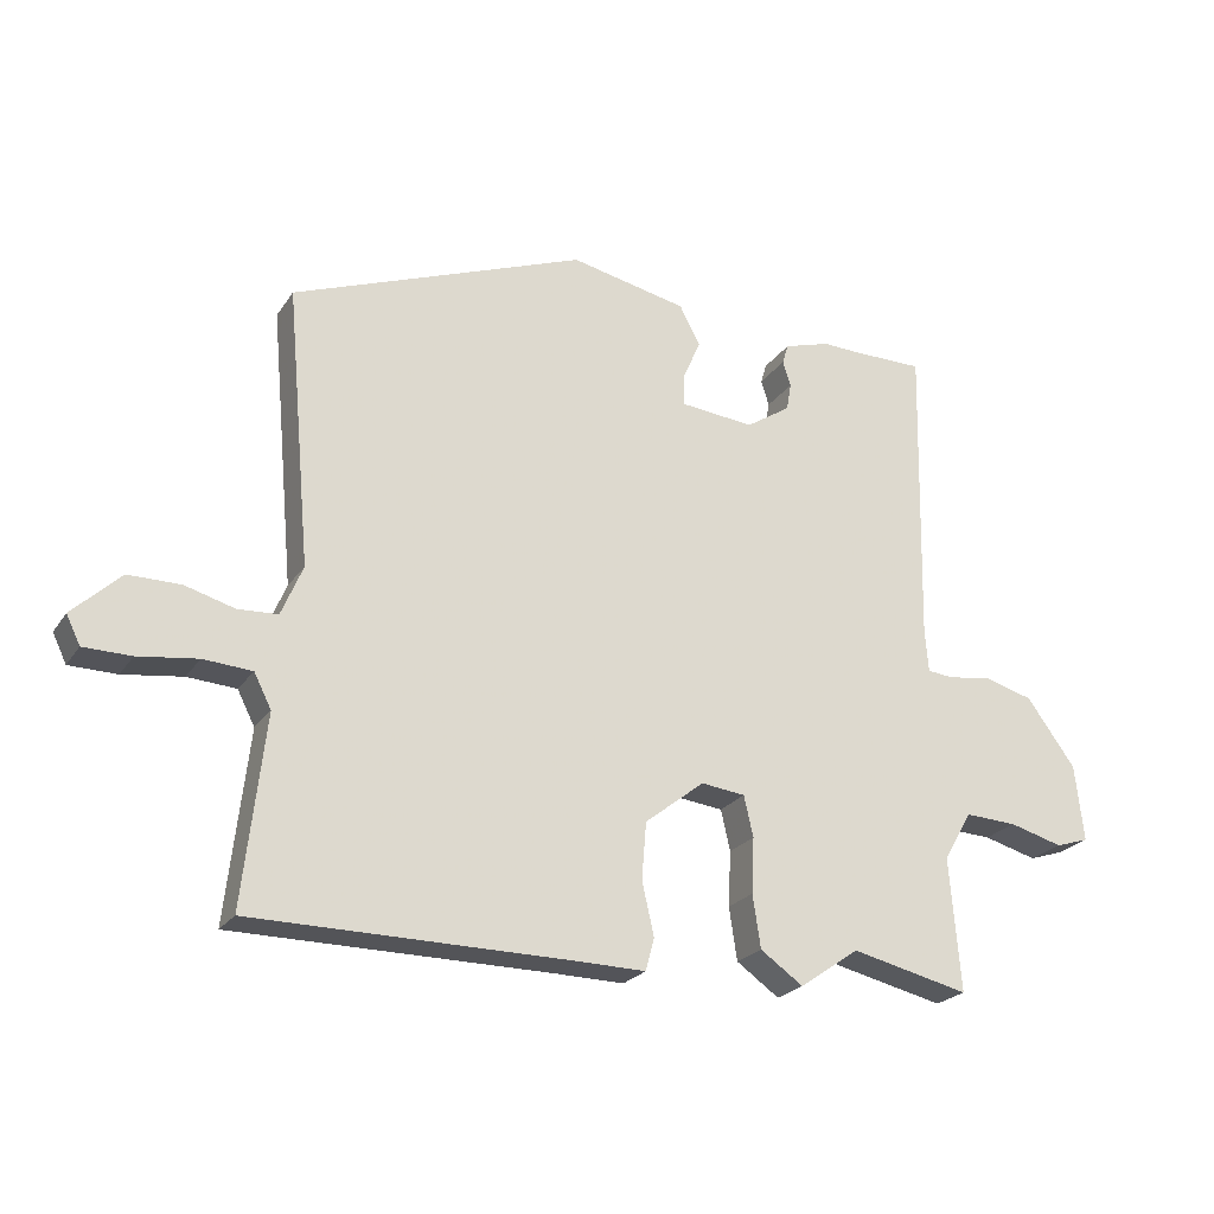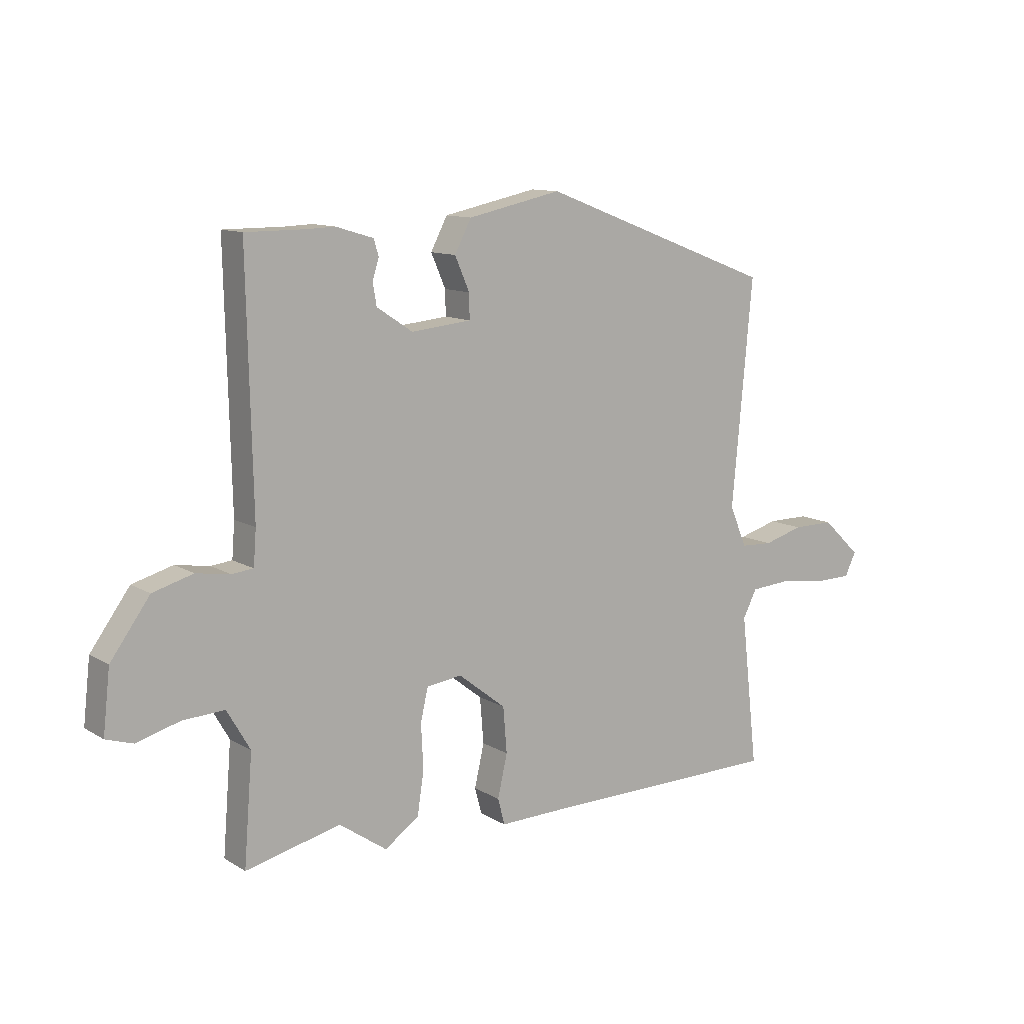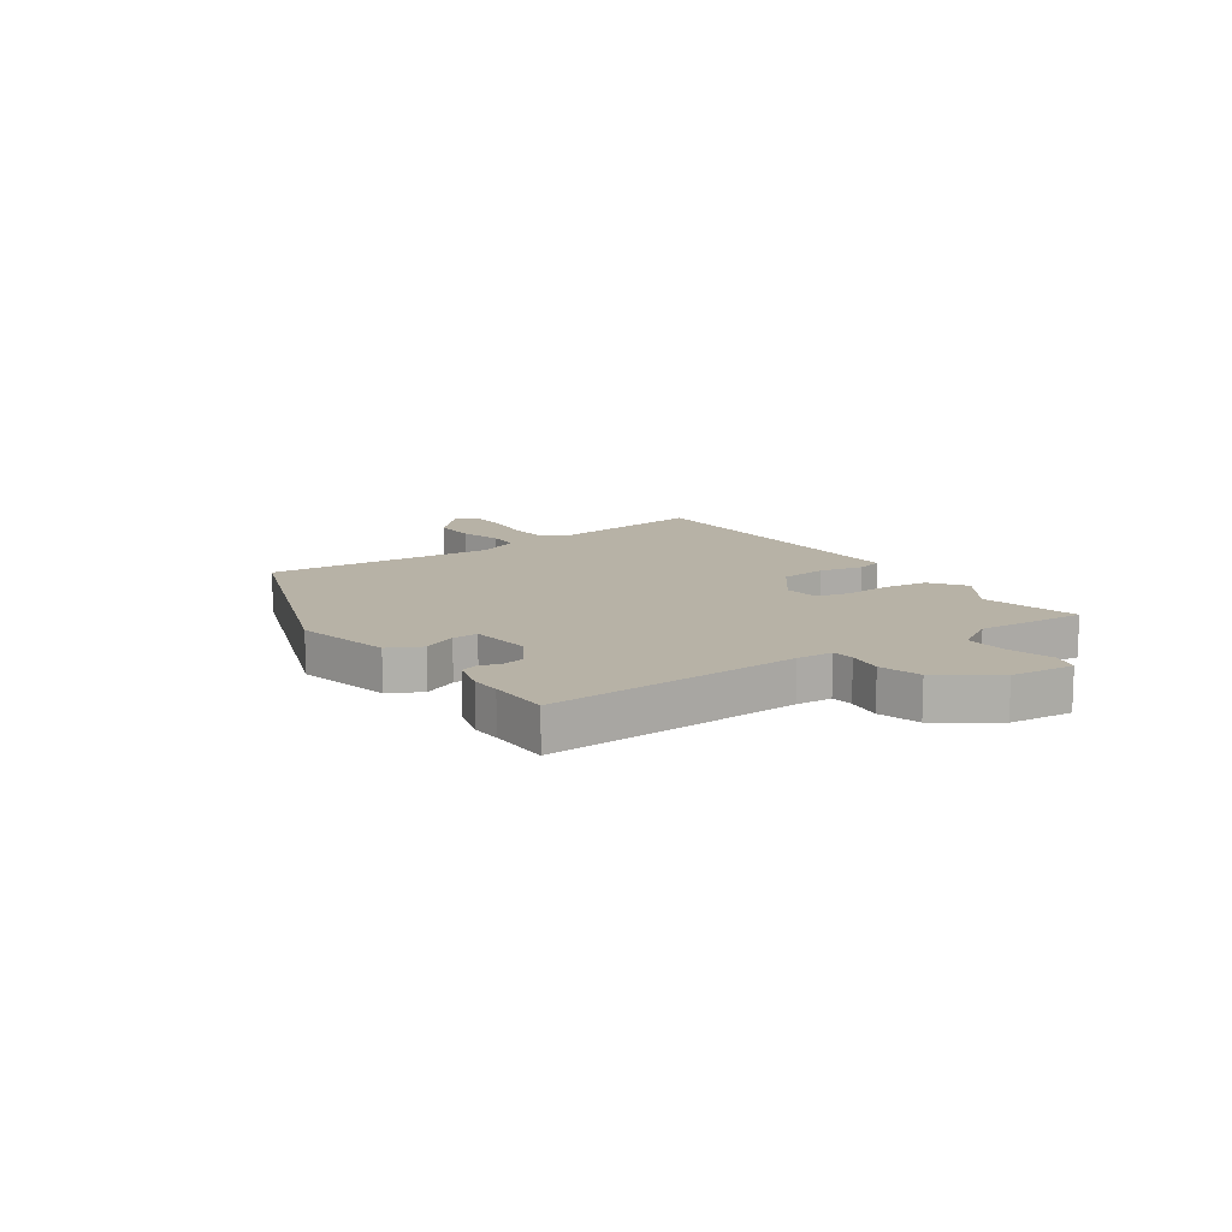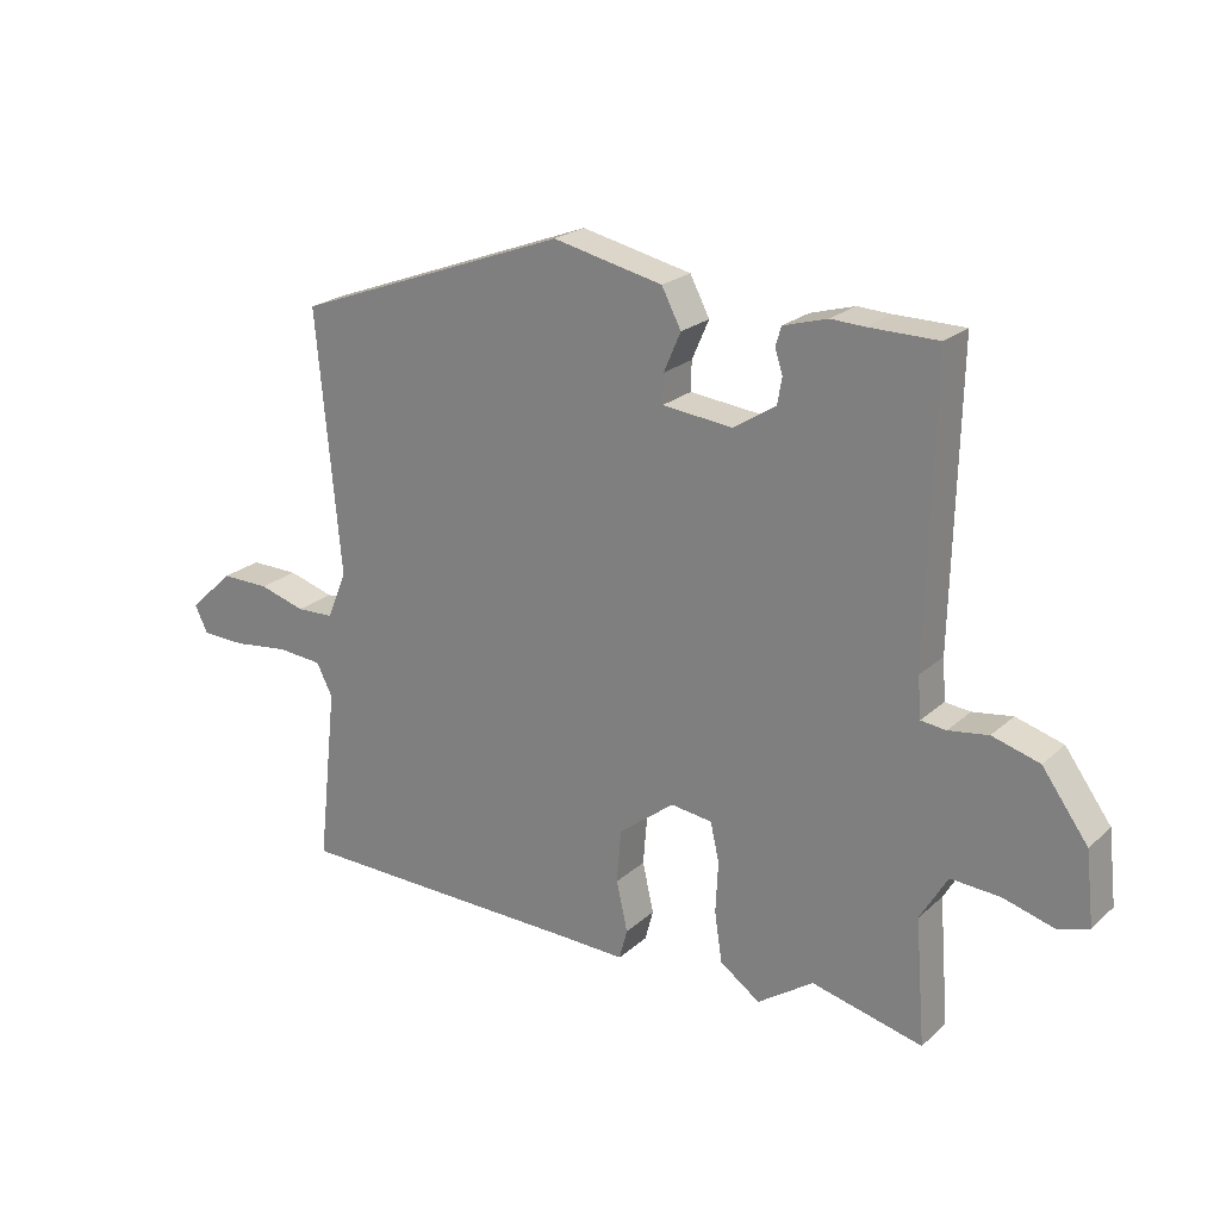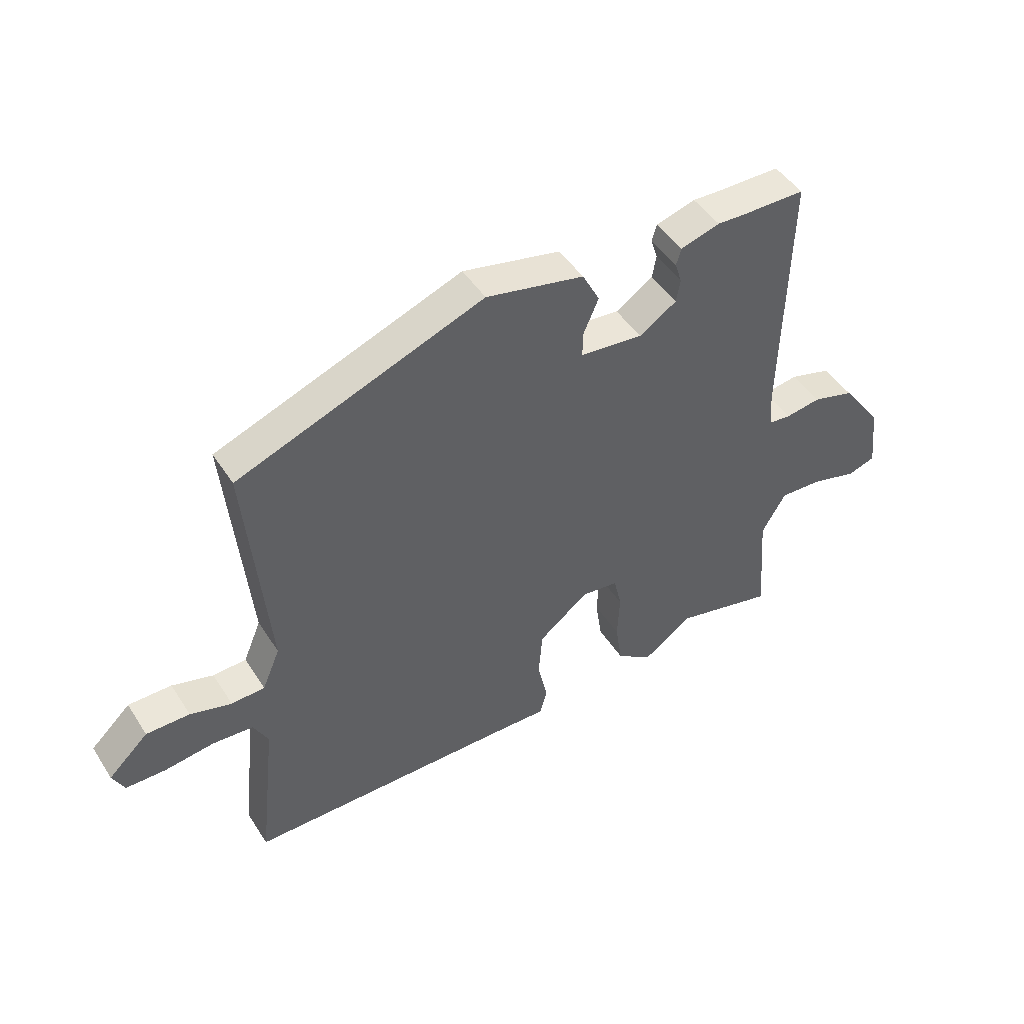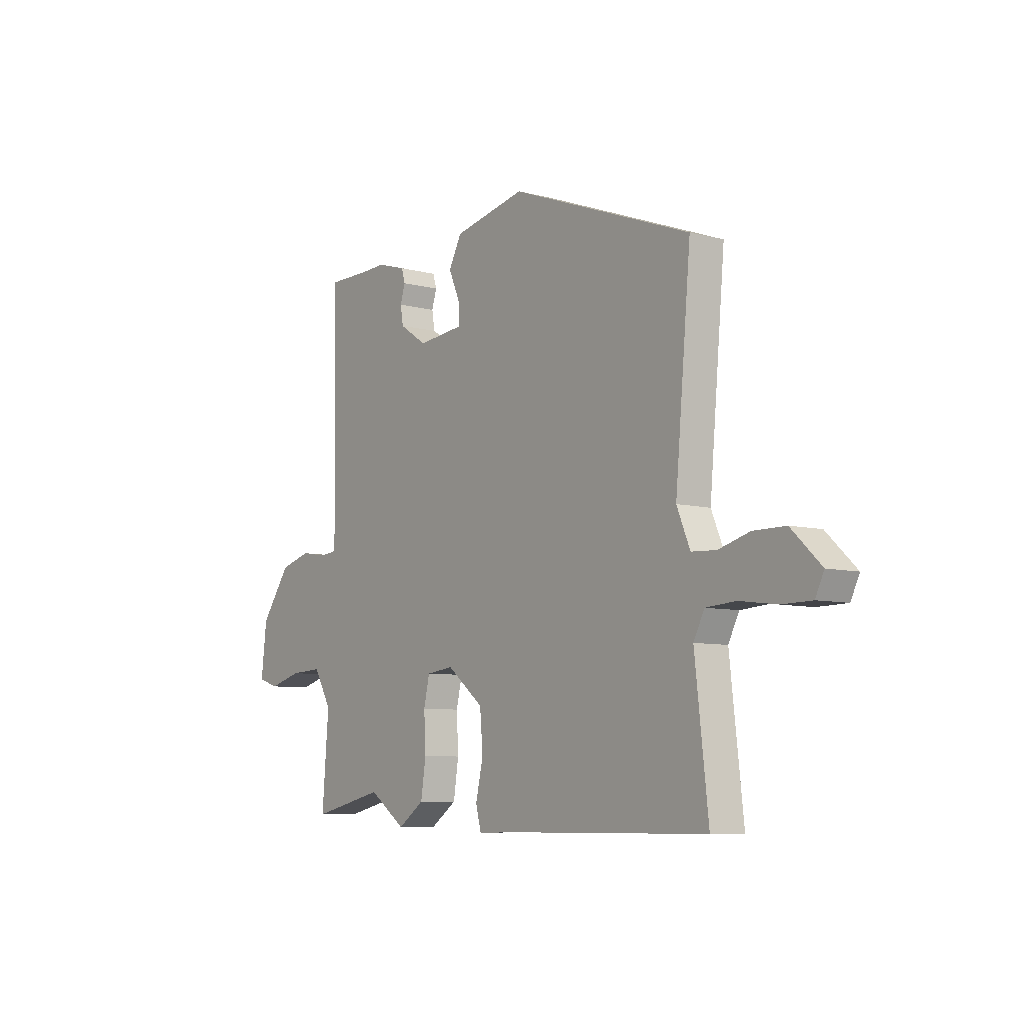
<metadata>
{"format":"obj","ext":"obj","renderer":"f3d","projection":"perspective","resolution":1024,"background":"white","views":[{"elev":-23.3,"azim":-25.4,"up":"+Z"},{"elev":11.5,"azim":144.3,"up":"+Z"},{"elev":12.4,"azim":54.5,"up":"+Y"},{"elev":22.8,"azim":34.5,"up":"+Z"},{"elev":46.9,"azim":-31.2,"up":"+Z"},{"elev":-7.6,"azim":-126.4,"up":"+Z"}]}
</metadata>
<code>
v 0.564 0.07 -0.515
v 0.387 0.07 -0.474
v 0.298 0.07 -0.536
v 0.234 0.07 -0.491
v 0.222 0.07 -0.412
v 0.226 0.07 -0.329
v 0.212 0.07 -0.268
v 0.146 0.07 -0.26
v 0.057 0.07 -0.33
v 0.05 0.07 -0.415
v 0.068 0.07 -0.494
v 0.055 0.07 -0.543
v -0.047 0.07 -0.541
v -0.524 0.07 -0.538
v -0.492 0.07 -0.255
v -0.518 0.07 -0.204
v -0.591 0.07 -0.199
v -0.68 0.07 -0.211
v -0.751 0.07 -0.21
v -0.772 0.07 -0.167
v -0.7 0.07 -0.099
v -0.622 0.07 -0.099
v -0.548 0.07 -0.12
v -0.488 0.07 -0.117
v -0.456 0.07 -0.041
v -0.494 0.07 0.376
v -0.054 0.07 0.543
v 0.121 0.07 0.506
v 0.152 0.07 0.447
v 0.125 0.07 0.385
v 0.124 0.07 0.339
v 0.236 0.07 0.328
v 0.303 0.07 0.372
v 0.31 0.07 0.413
v 0.298 0.07 0.451
v 0.307 0.07 0.481
v 0.377 0.07 0.502
v 0.429 0.07 0.5
v 0.54 0.07 0.5
v 0.53 0.07 0.043
v 0.535 0.07 -0.022
v 0.575 0.07 -0.026
v 0.638 0.07 -0.016
v 0.713 0.07 -0.037
v 0.786 0.07 -0.137
v 0.799 0.07 -0.252
v 0.749 0.07 -0.268
v 0.669 0.07 -0.246
v 0.591 0.07 -0.242
v 0.548 0.07 -0.316
v 0.564 0 -0.515
v 0.387 0 -0.474
v 0.298 0 -0.536
v 0.234 0 -0.491
v 0.222 0 -0.412
v 0.226 0 -0.329
v 0.212 0 -0.268
v 0.146 0 -0.26
v 0.057 0 -0.33
v 0.05 0 -0.415
v 0.068 0 -0.494
v 0.055 0 -0.543
v -0.047 0 -0.541
v -0.524 0 -0.538
v -0.492 0 -0.255
v -0.518 0 -0.204
v -0.591 0 -0.199
v -0.68 0 -0.211
v -0.751 0 -0.21
v -0.772 0 -0.167
v -0.7 0 -0.099
v -0.622 0 -0.099
v -0.548 0 -0.12
v -0.488 0 -0.117
v -0.456 0 -0.041
v -0.494 0 0.376
v -0.054 0 0.543
v 0.121 0 0.506
v 0.152 0 0.447
v 0.125 0 0.385
v 0.124 0 0.339
v 0.236 0 0.328
v 0.303 0 0.372
v 0.31 0 0.413
v 0.298 0 0.451
v 0.307 0 0.481
v 0.377 0 0.502
v 0.429 0 0.5
v 0.54 0 0.5
v 0.53 0 0.043
v 0.535 0 -0.022
v 0.575 0 -0.026
v 0.638 0 -0.016
v 0.713 0 -0.037
v 0.786 0 -0.137
v 0.799 0 -0.252
v 0.749 0 -0.268
v 0.669 0 -0.246
v 0.591 0 -0.242
v 0.548 0 -0.316
f 45 46 47 48
f 45 48 49
f 42 43 44 45
f 41 42 45 49
f 38 39 40
f 38 40 41
f 37 38 41
f 34 35 36 37
f 33 34 37 41
f 32 33 41 49
f 27 28 29 30
f 25 26 27 30
f 24 25 30 31
f 20 21 22 23
f 20 23 24
f 17 18 19 20
f 16 17 20 24
f 15 16 24 31
f 13 14 15 31
f 10 11 12 13
f 9 10 13
f 3 4 5 6
f 2 3 6 7
f 50 1 2 7
f 49 50 7
f 32 49 7 8
f 9 13 31 32
f 8 9 32
f 98 97 96 95
f 99 98 95
f 95 94 93 92
f 99 95 92 91
f 90 89 88
f 91 90 88
f 91 88 87
f 87 86 85 84
f 91 87 84 83
f 99 91 83 82
f 80 79 78 77
f 80 77 76 75
f 81 80 75 74
f 73 72 71 70
f 74 73 70
f 70 69 68 67
f 74 70 67 66
f 81 74 66 65
f 81 65 64 63
f 63 62 61 60
f 63 60 59
f 56 55 54 53
f 57 56 53 52
f 57 52 51 100
f 57 100 99
f 58 57 99 82
f 82 81 63 59
f 82 59 58
f 1 51 52 2
f 2 52 53 3
f 3 53 54 4
f 4 54 55 5
f 5 55 56 6
f 6 56 57 7
f 7 57 58 8
f 8 58 59 9
f 9 59 60 10
f 10 60 61 11
f 11 61 62 12
f 12 62 63 13
f 13 63 64 14
f 14 64 65 15
f 15 65 66 16
f 16 66 67 17
f 17 67 68 18
f 18 68 69 19
f 19 69 70 20
f 20 70 71 21
f 21 71 72 22
f 22 72 73 23
f 23 73 74 24
f 24 74 75 25
f 25 75 76 26
f 26 76 77 27
f 27 77 78 28
f 28 78 79 29
f 29 79 80 30
f 30 80 81 31
f 31 81 82 32
f 32 82 83 33
f 33 83 84 34
f 34 84 85 35
f 35 85 86 36
f 36 86 87 37
f 37 87 88 38
f 38 88 89 39
f 39 89 90 40
f 40 90 91 41
f 41 91 92 42
f 42 92 93 43
f 43 93 94 44
f 44 94 95 45
f 45 95 96 46
f 46 96 97 47
f 47 97 98 48
f 48 98 99 49
f 49 99 100 50
f 50 100 51 1

</code>
